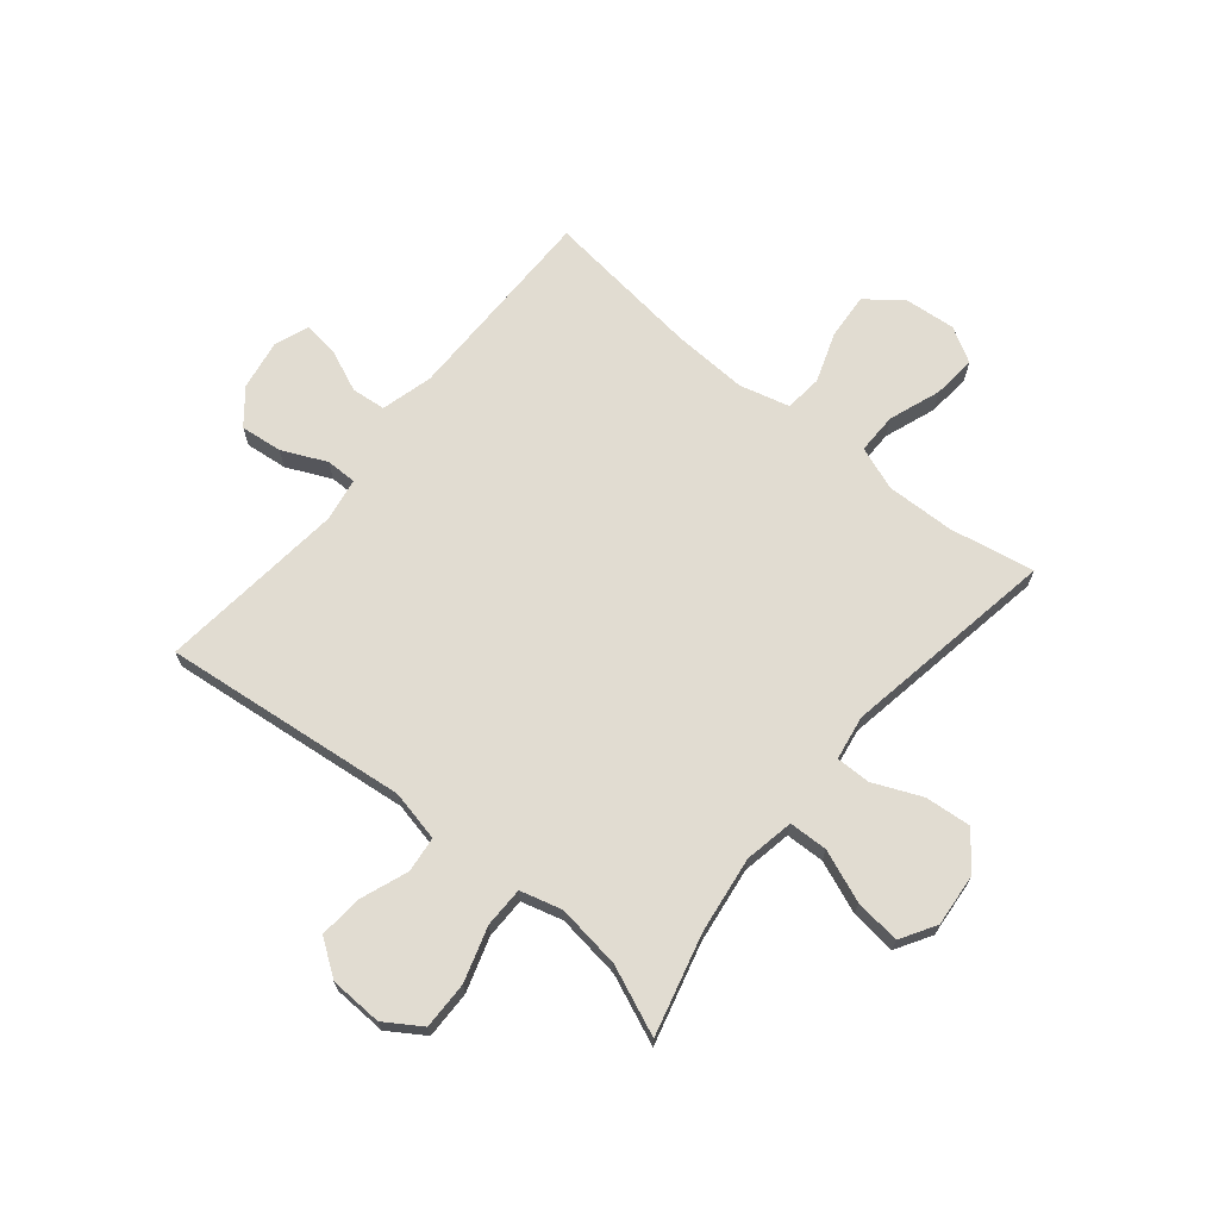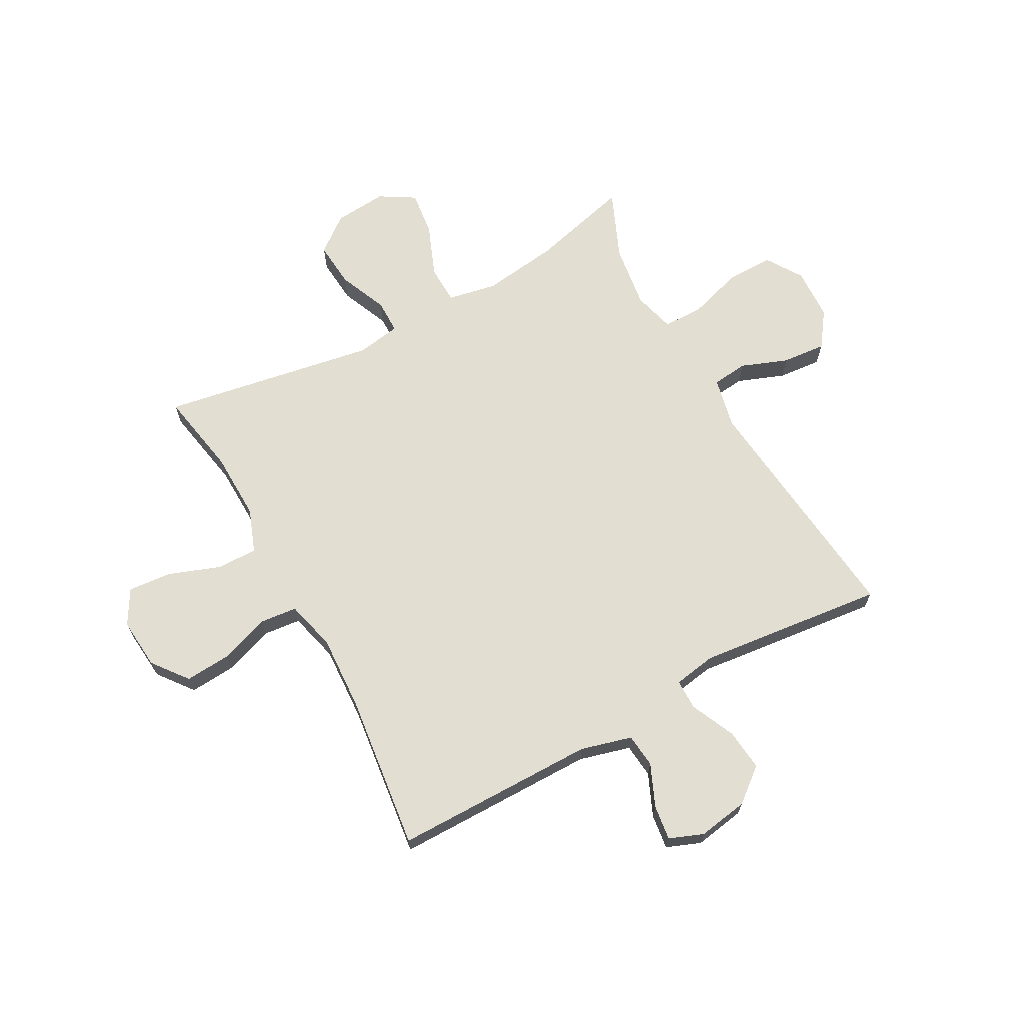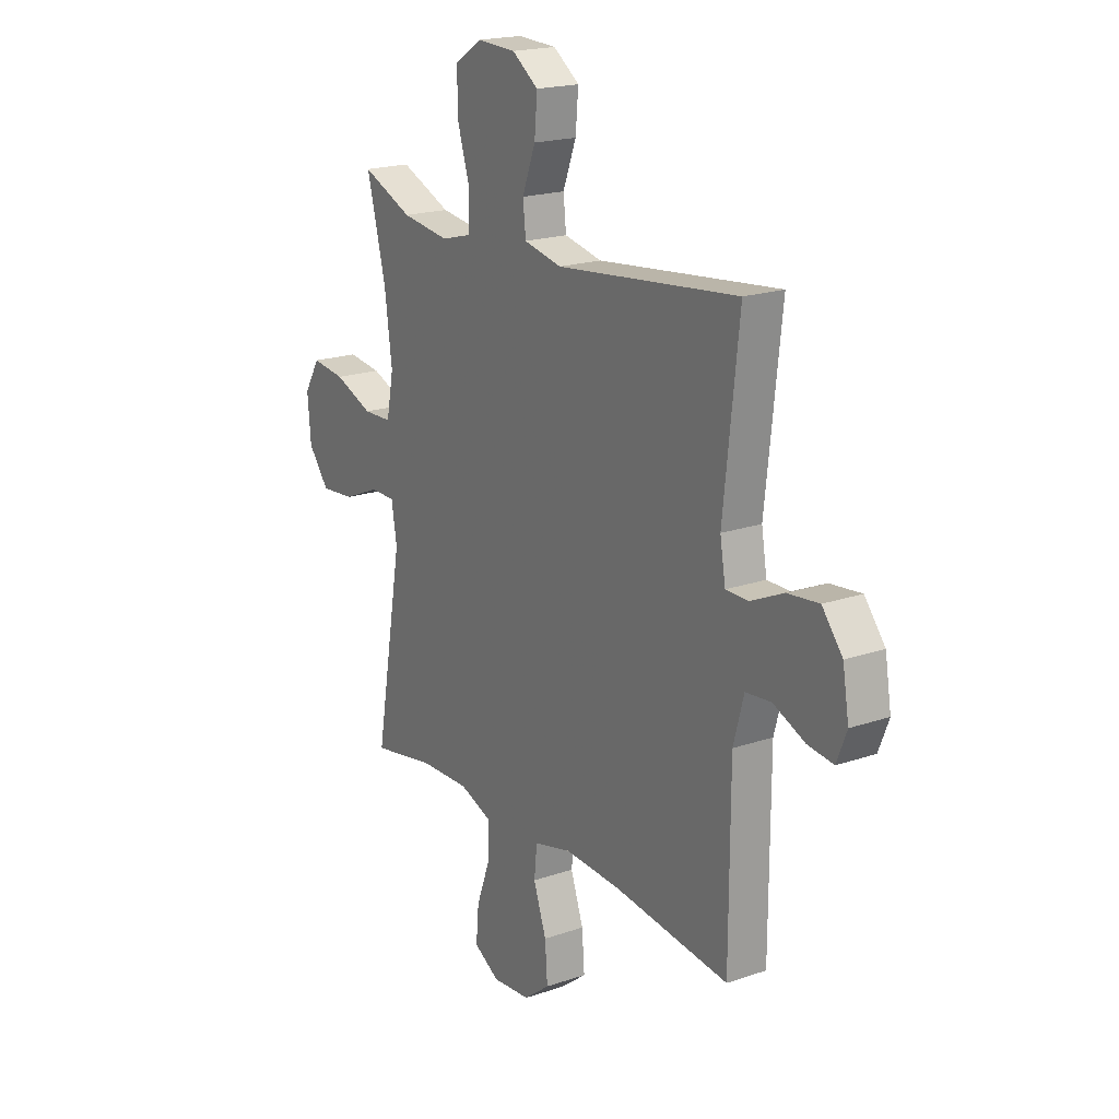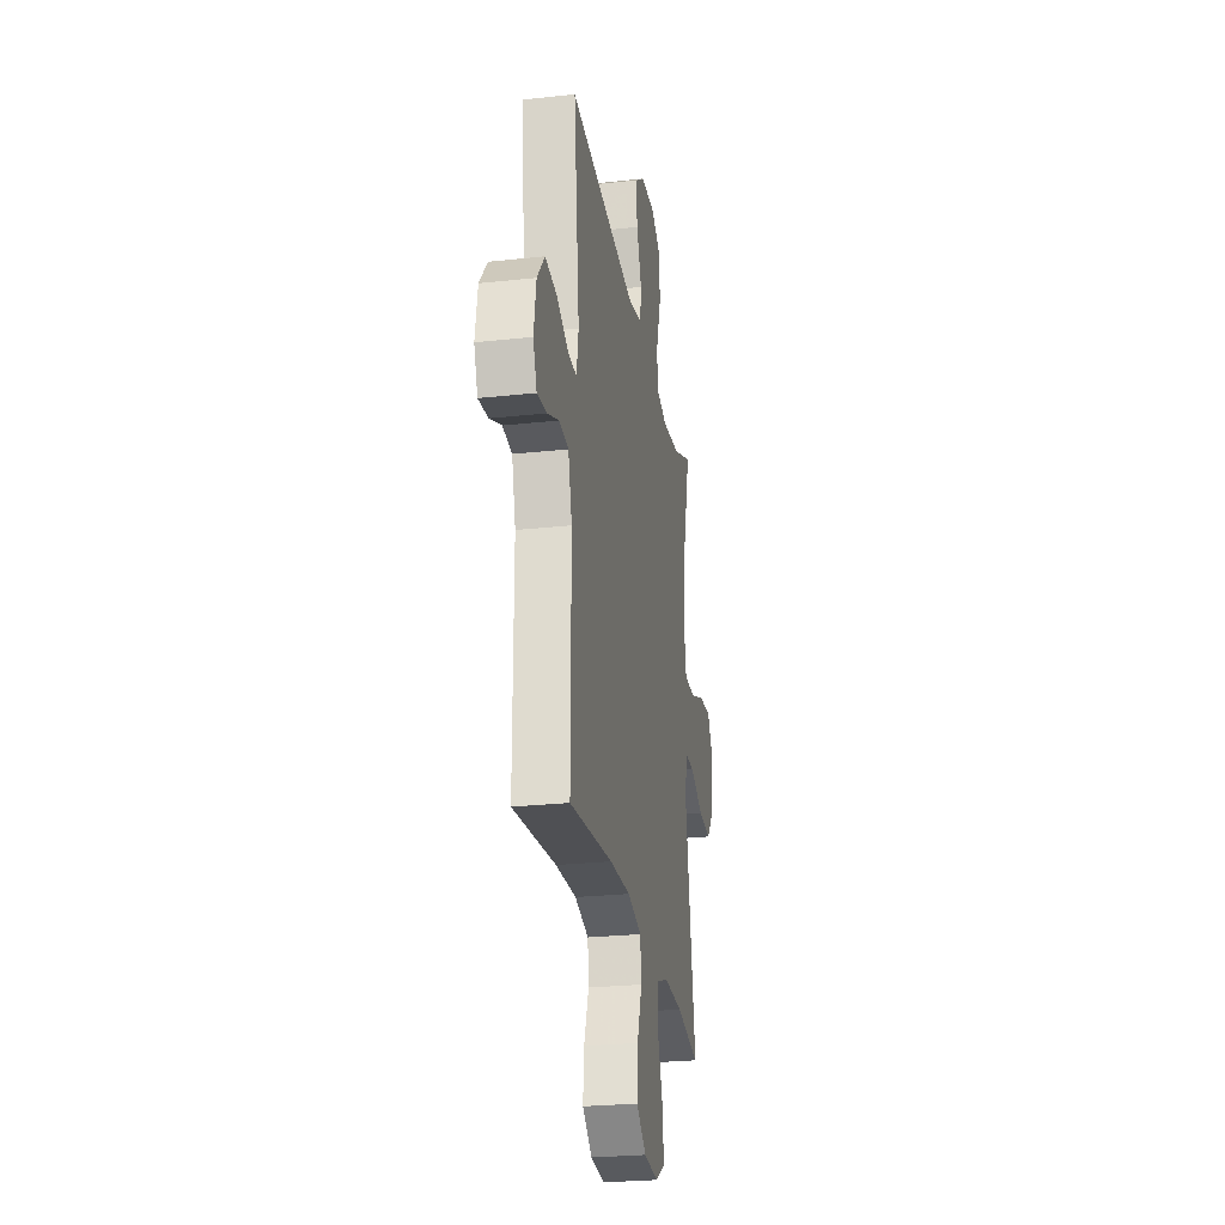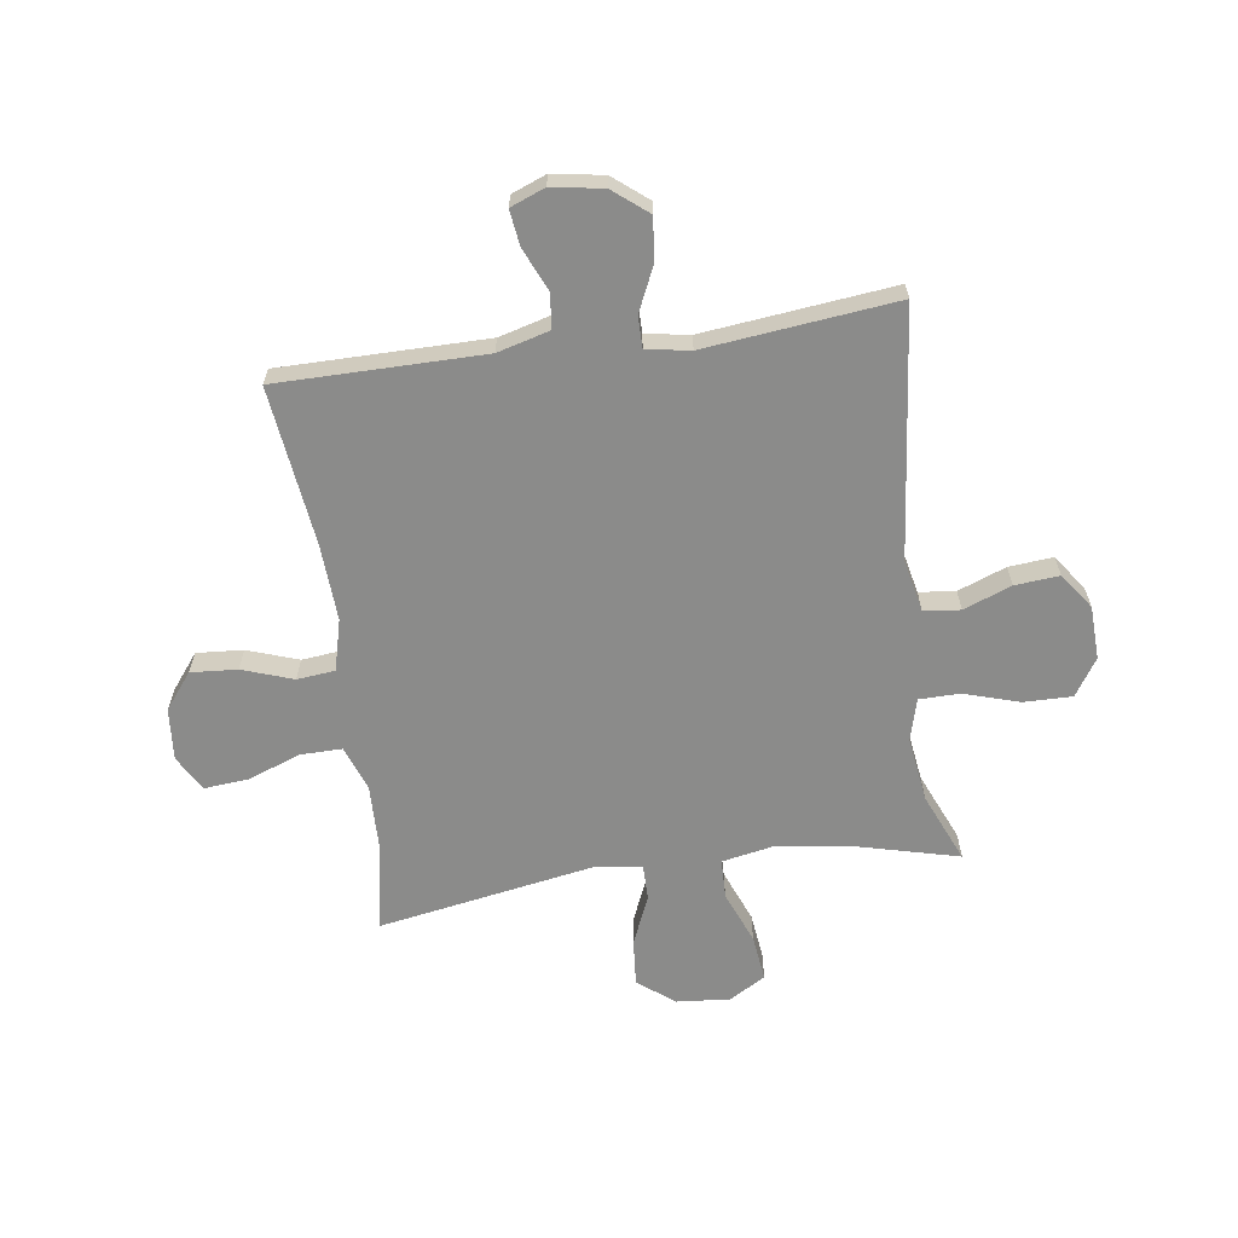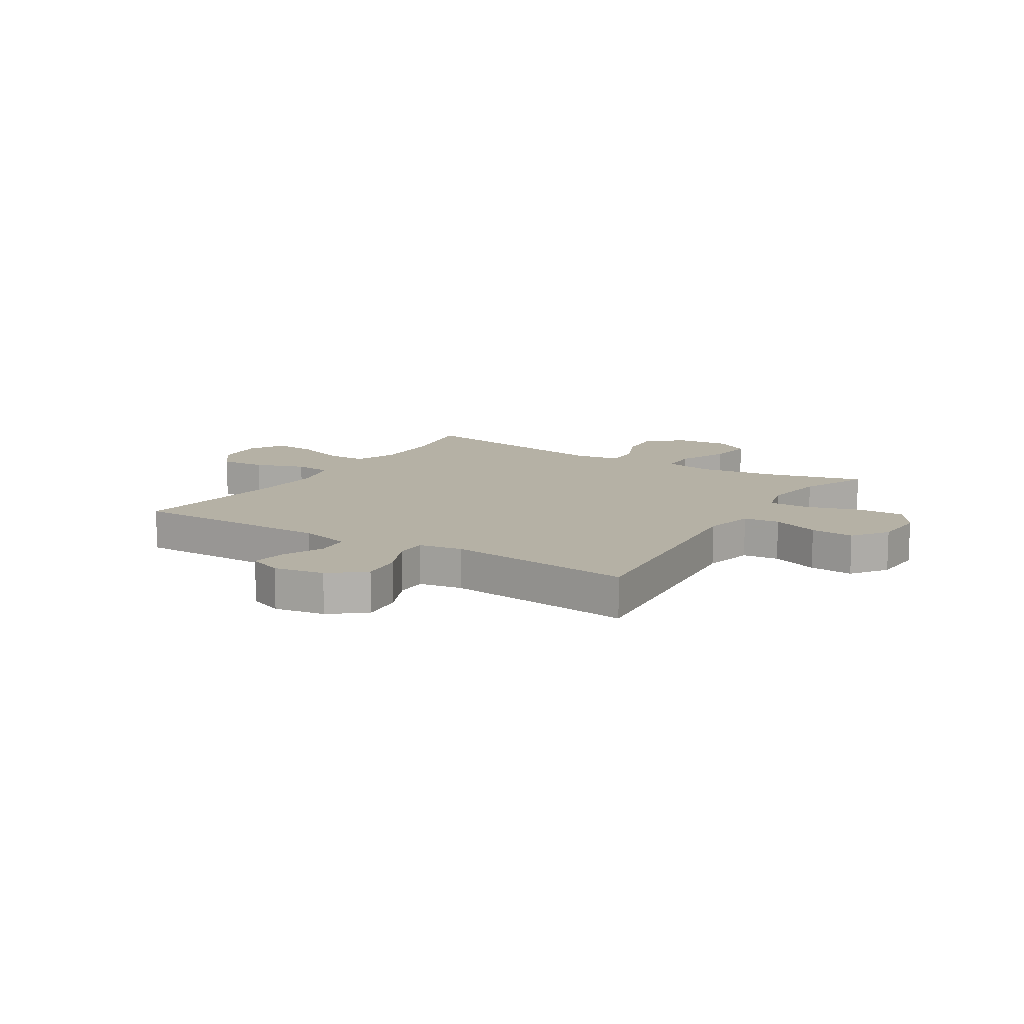
<metadata>
{"format":"obj","ext":"obj","renderer":"f3d","projection":"perspective","resolution":1024,"background":"white","views":[{"elev":69.0,"azim":39.2,"up":"+Y"},{"elev":67.7,"azim":-118.7,"up":"+Y"},{"elev":19.4,"azim":-122.8,"up":"+Z"},{"elev":-26.0,"azim":-80.2,"up":"+Z"},{"elev":-63.7,"azim":-82.0,"up":"+Y"},{"elev":11.8,"azim":-58.0,"up":"+Y"}]}
</metadata>
<code>
v 0.5 0.07 -0.5
v 0.349 0.07 -0.472
v 0.227 0.07 -0.469
v 0.149 0.07 -0.498
v 0.15 0.07 -0.571
v 0.184 0.07 -0.663
v 0.191 0.07 -0.741
v 0.129 0.07 -0.777
v 0.037 0.07 -0.769
v -0.026 0.07 -0.72
v -0.02 0.07 -0.638
v 0.011 0.07 -0.549
v 0.004 0.07 -0.482
v -0.086 0.07 -0.459
v -0.221 0.07 -0.466
v -0.5 0.07 -0.5
v -0.501 0.07 -0.137
v -0.526 0.07 -0.045
v -0.587 0.07 -0.039
v -0.663 0.07 -0.072
v -0.725 0.07 -0.08
v -0.749 0.07 -0.019
v -0.734 0.07 0.071
v -0.685 0.07 0.132
v -0.61 0.07 0.124
v -0.531 0.07 0.088
v -0.476 0.07 0.088
v -0.463 0.07 0.165
v -0.5 0.07 0.5
v -0.062 0.07 0.453
v 0.029 0.07 0.473
v 0.036 0.07 0.537
v 0.004 0.07 0.621
v -0.003 0.07 0.699
v 0.06 0.07 0.744
v 0.154 0.07 0.748
v 0.219 0.07 0.706
v 0.218 0.07 0.621
v 0.188 0.07 0.524
v 0.189 0.07 0.452
v 0.263 0.07 0.432
v 0.378 0.07 0.448
v 0.5 0.07 0.5
v 0.454 0.07 0.32
v 0.436 0.07 0.184
v 0.453 0.07 0.096
v 0.522 0.07 0.094
v 0.615 0.07 0.131
v 0.696 0.07 0.141
v 0.734 0.07 0.078
v 0.726 0.07 -0.017
v 0.676 0.07 -0.081
v 0.594 0.07 -0.074
v 0.507 0.07 -0.037
v 0.446 0.07 -0.037
v 0.433 0.07 -0.116
v 0.5 0 -0.5
v 0.349 0 -0.472
v 0.227 0 -0.469
v 0.149 0 -0.498
v 0.15 0 -0.571
v 0.184 0 -0.663
v 0.191 0 -0.741
v 0.129 0 -0.777
v 0.037 0 -0.769
v -0.026 0 -0.72
v -0.02 0 -0.638
v 0.011 0 -0.549
v 0.004 0 -0.482
v -0.086 0 -0.459
v -0.221 0 -0.466
v -0.5 0 -0.5
v -0.501 0 -0.137
v -0.526 0 -0.045
v -0.587 0 -0.039
v -0.663 0 -0.072
v -0.725 0 -0.08
v -0.749 0 -0.019
v -0.734 0 0.071
v -0.685 0 0.132
v -0.61 0 0.124
v -0.531 0 0.088
v -0.476 0 0.088
v -0.463 0 0.165
v -0.5 0 0.5
v -0.062 0 0.453
v 0.029 0 0.473
v 0.036 0 0.537
v 0.004 0 0.621
v -0.003 0 0.699
v 0.06 0 0.744
v 0.154 0 0.748
v 0.219 0 0.706
v 0.218 0 0.621
v 0.188 0 0.524
v 0.189 0 0.452
v 0.263 0 0.432
v 0.378 0 0.448
v 0.5 0 0.5
v 0.454 0 0.32
v 0.436 0 0.184
v 0.453 0 0.096
v 0.522 0 0.094
v 0.615 0 0.131
v 0.696 0 0.141
v 0.734 0 0.078
v 0.726 0 -0.017
v 0.676 0 -0.081
v 0.594 0 -0.074
v 0.507 0 -0.037
v 0.446 0 -0.037
v 0.433 0 -0.116
f 52 53 54
f 51 52 54
f 50 51 54
f 49 50 54
f 48 49 54
f 47 48 54
f 46 47 54 55
f 45 46 55 56
f 42 43 44
f 41 42 44 45
f 40 41 45 56
f 37 38 39
f 36 37 39
f 35 36 39
f 34 35 39
f 33 34 39
f 32 33 39
f 31 32 39 40
f 56 1 2
f 40 56 2
f 31 40 2
f 30 31 2
f 24 25 26
f 23 24 26
f 22 23 26
f 21 22 26
f 20 21 26
f 19 20 26
f 18 19 26 27
f 17 18 27
f 17 27 28
f 16 17 28
f 15 16 28
f 10 11 12
f 9 10 12
f 8 9 12
f 7 8 12
f 6 7 12
f 5 6 12
f 4 5 12 13
f 3 4 13 14
f 30 2 3 14
f 28 29 30
f 15 28 30
f 14 15 30
f 110 109 108
f 110 108 107
f 110 107 106
f 110 106 105
f 110 105 104
f 110 104 103
f 111 110 103 102
f 112 111 102 101
f 100 99 98
f 101 100 98 97
f 112 101 97 96
f 95 94 93
f 95 93 92
f 95 92 91
f 95 91 90
f 95 90 89
f 95 89 88
f 96 95 88 87
f 58 57 112
f 58 112 96
f 58 96 87
f 58 87 86
f 82 81 80
f 82 80 79
f 82 79 78
f 82 78 77
f 82 77 76
f 82 76 75
f 83 82 75 74
f 83 74 73
f 84 83 73
f 84 73 72
f 84 72 71
f 68 67 66
f 68 66 65
f 68 65 64
f 68 64 63
f 68 63 62
f 68 62 61
f 69 68 61 60
f 70 69 60 59
f 70 59 58 86
f 86 85 84
f 86 84 71
f 86 71 70
f 1 57 58 2
f 2 58 59 3
f 3 59 60 4
f 4 60 61 5
f 5 61 62 6
f 6 62 63 7
f 7 63 64 8
f 8 64 65 9
f 9 65 66 10
f 10 66 67 11
f 11 67 68 12
f 12 68 69 13
f 13 69 70 14
f 14 70 71 15
f 15 71 72 16
f 16 72 73 17
f 17 73 74 18
f 18 74 75 19
f 19 75 76 20
f 20 76 77 21
f 21 77 78 22
f 22 78 79 23
f 23 79 80 24
f 24 80 81 25
f 25 81 82 26
f 26 82 83 27
f 27 83 84 28
f 28 84 85 29
f 29 85 86 30
f 30 86 87 31
f 31 87 88 32
f 32 88 89 33
f 33 89 90 34
f 34 90 91 35
f 35 91 92 36
f 36 92 93 37
f 37 93 94 38
f 38 94 95 39
f 39 95 96 40
f 40 96 97 41
f 41 97 98 42
f 42 98 99 43
f 43 99 100 44
f 44 100 101 45
f 45 101 102 46
f 46 102 103 47
f 47 103 104 48
f 48 104 105 49
f 49 105 106 50
f 50 106 107 51
f 51 107 108 52
f 52 108 109 53
f 53 109 110 54
f 54 110 111 55
f 55 111 112 56
f 56 112 57 1

</code>
